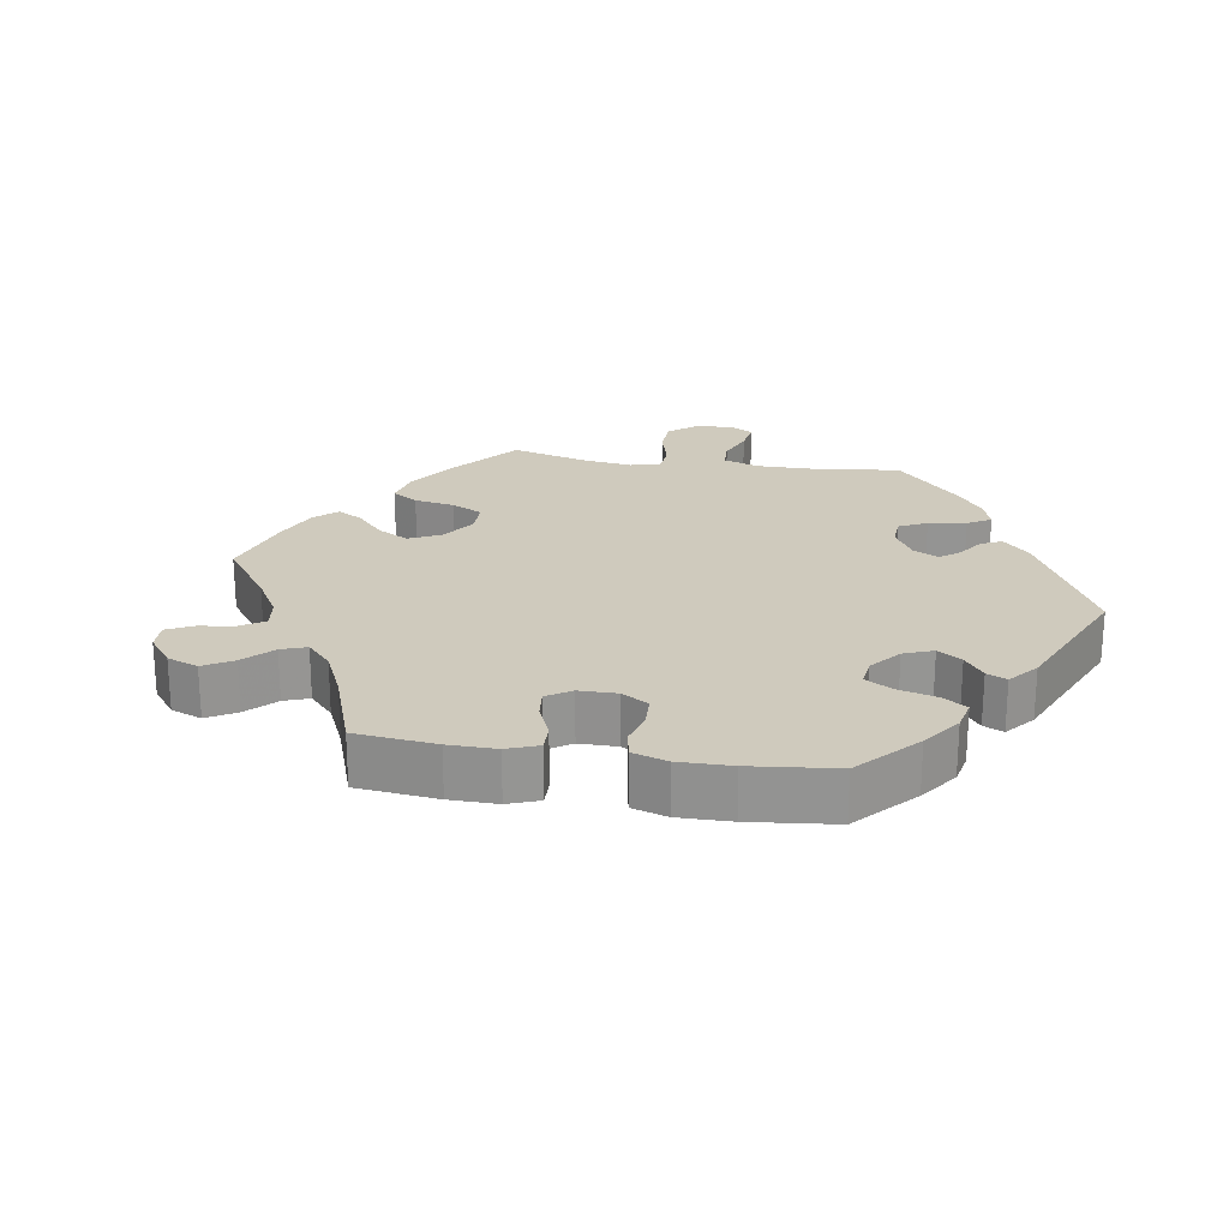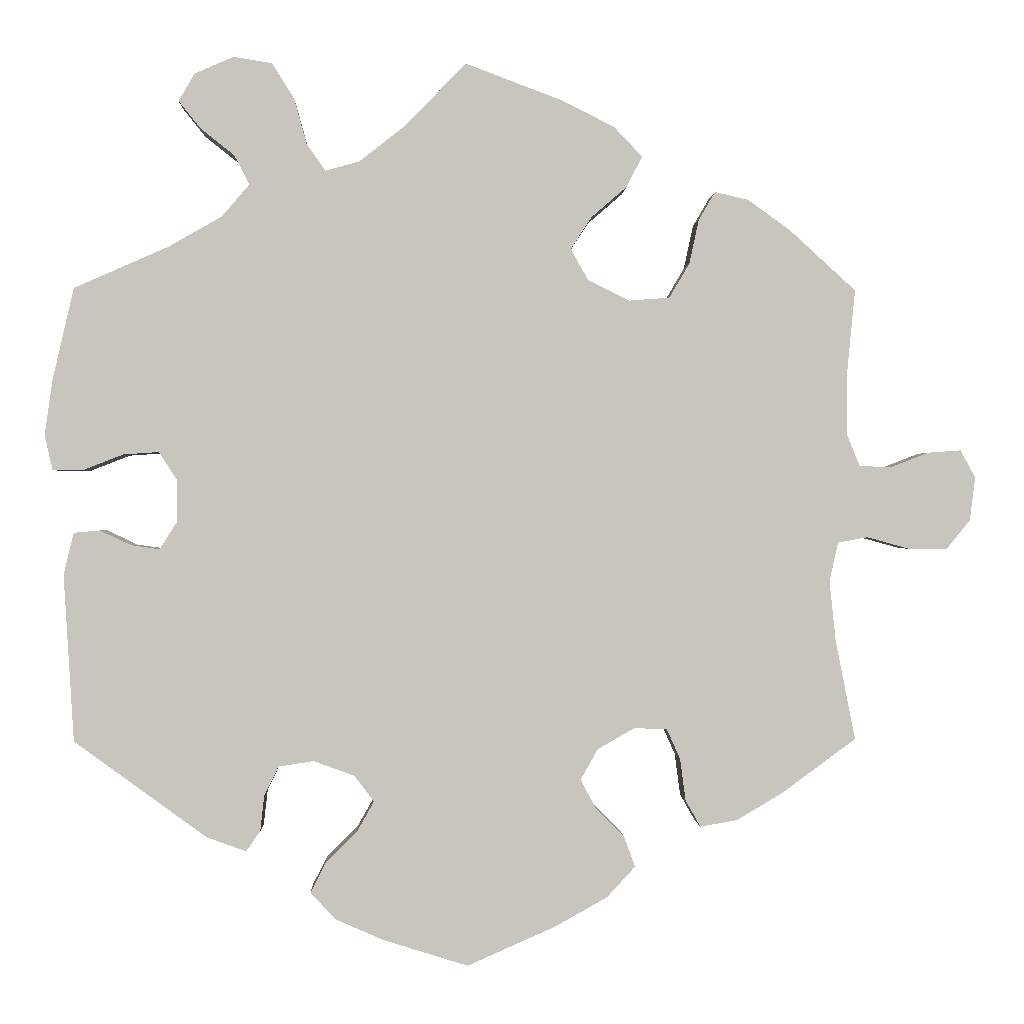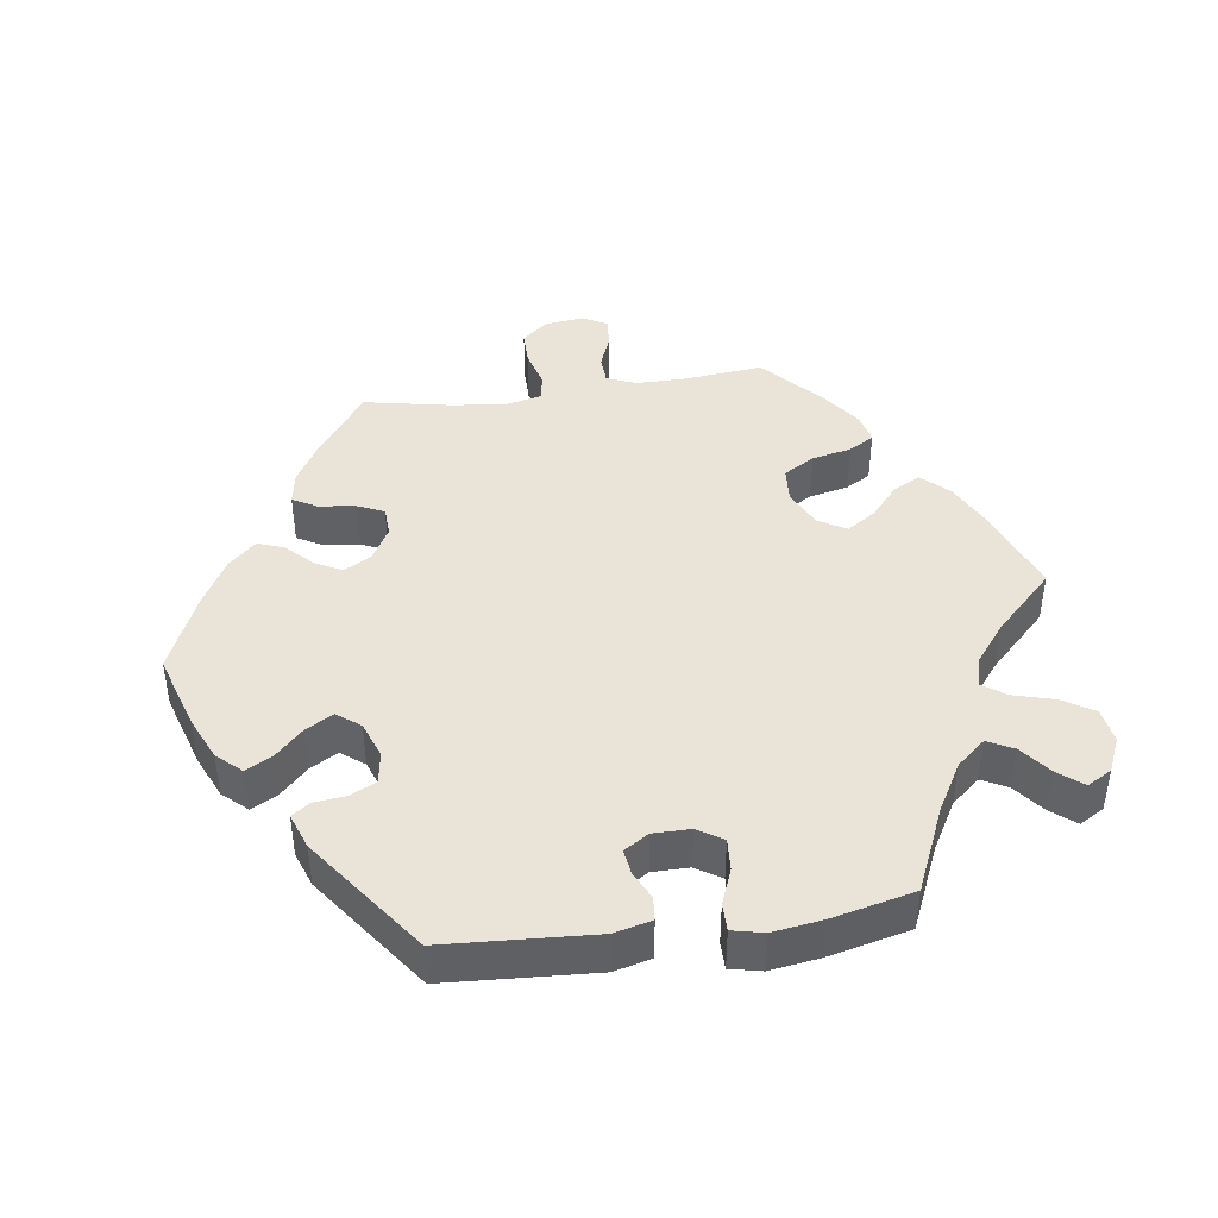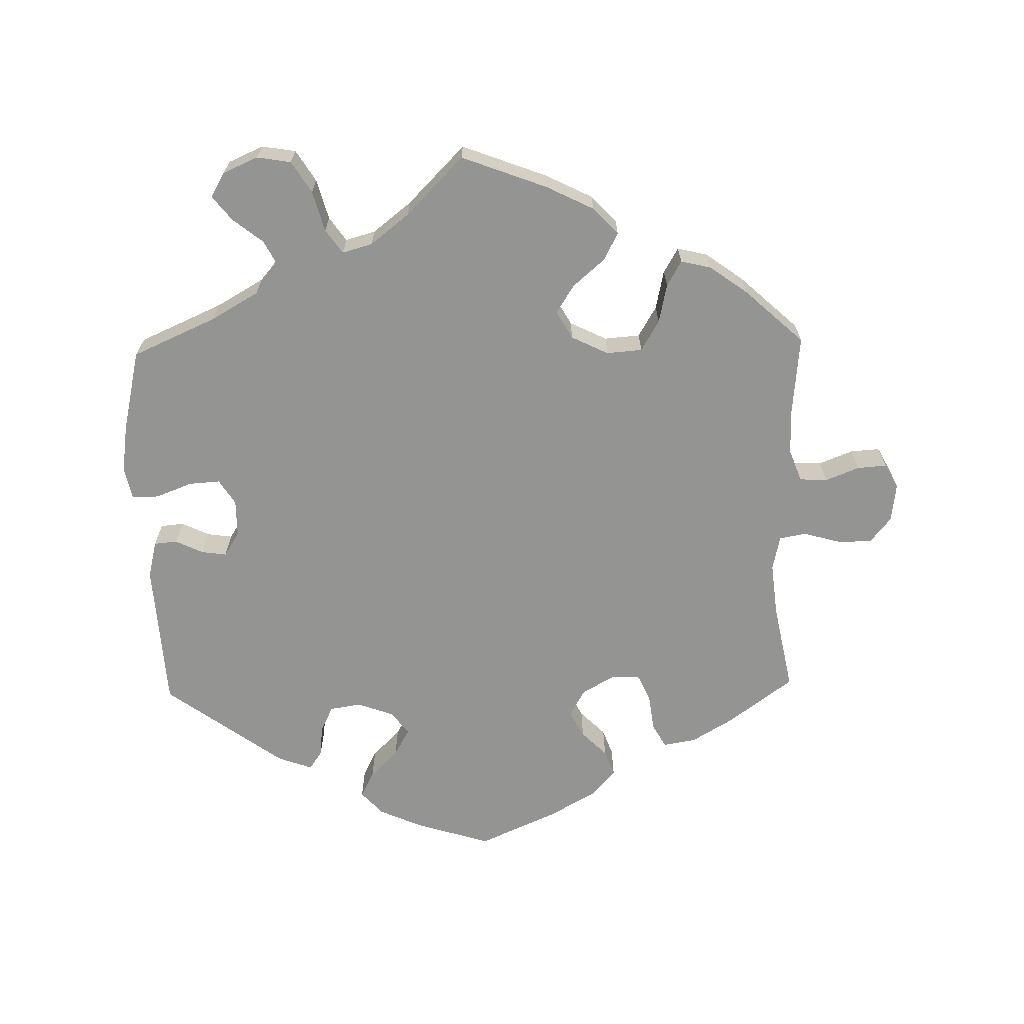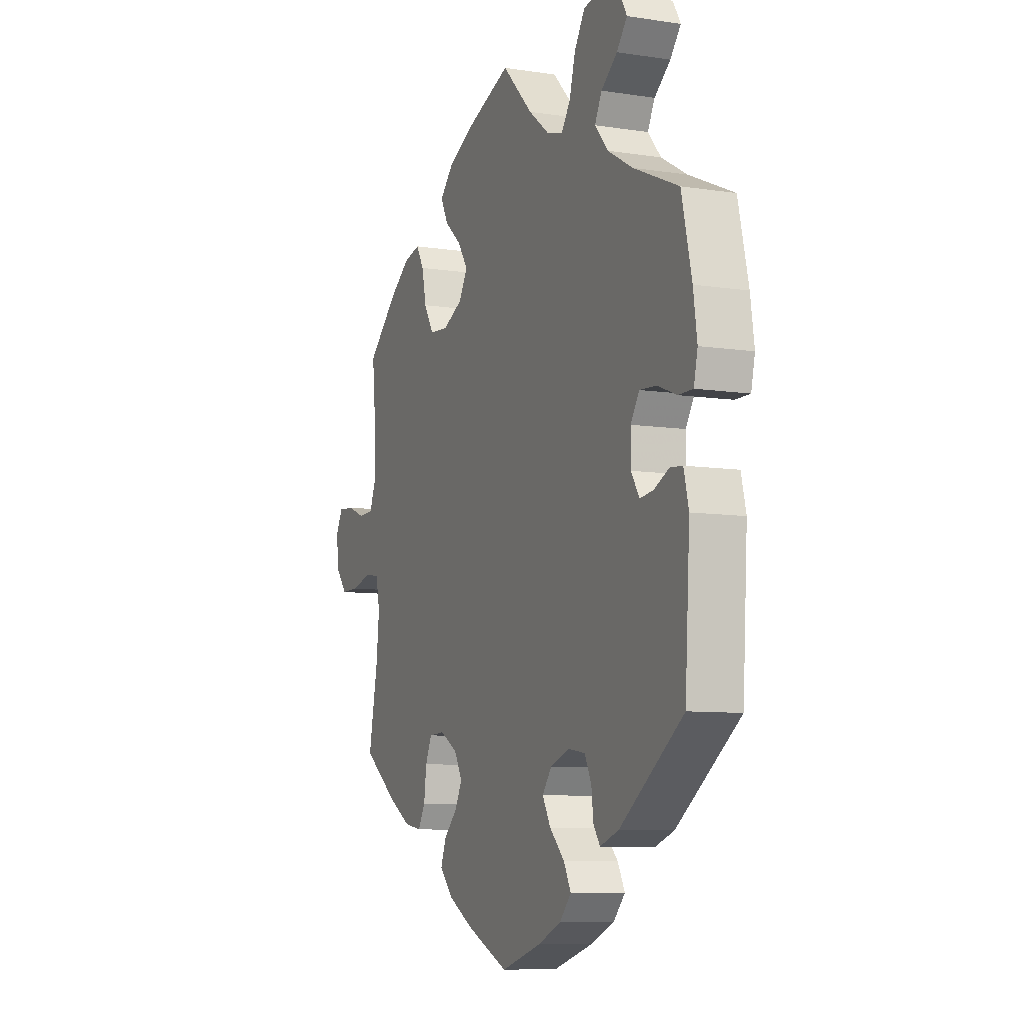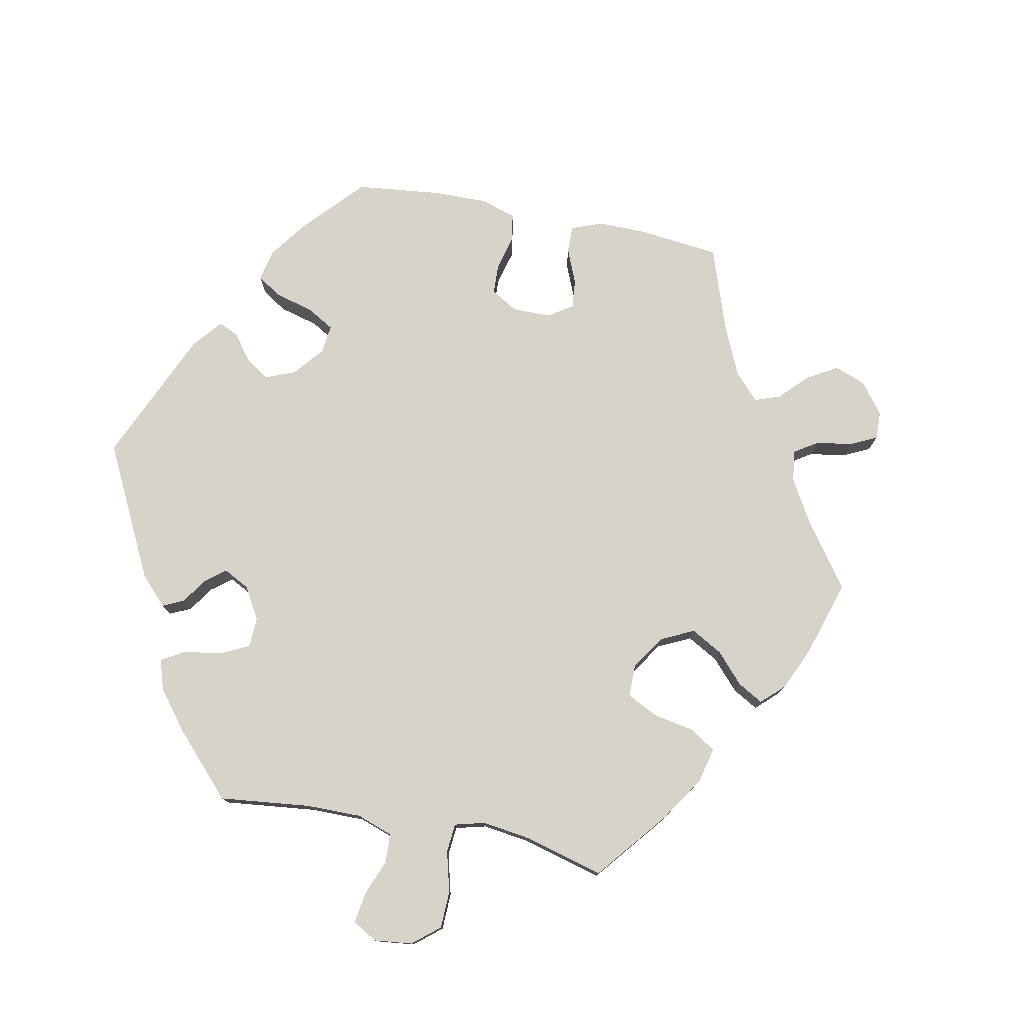
<metadata>
{"format":"obj","ext":"obj","renderer":"f3d","projection":"perspective","resolution":1024,"background":"white","views":[{"elev":22.9,"azim":159.1,"up":"+Y"},{"elev":-0.0,"azim":-2.0,"up":"+Z"},{"elev":43.2,"azim":-98.1,"up":"+Y"},{"elev":-67.0,"azim":1.3,"up":"+Y"},{"elev":-8.3,"azim":-112.9,"up":"+Z"},{"elev":77.0,"azim":-18.9,"up":"+Y"}]}
</metadata>
<code>
v -0.381 0.07 0.342
v -0.313 0.07 0.381
v -0.278 0.07 0.422
v -0.297 0.07 0.459
v -0.34 0.07 0.493
v -0.368 0.07 0.528
v -0.348 0.07 0.563
v -0.298 0.07 0.585
v -0.249 0.07 0.577
v -0.221 0.07 0.532
v -0.205 0.07 0.474
v -0.181 0.07 0.44
v -0.138 0.07 0.452
v -0.083 0.07 0.495
v -0.001 0.07 0.578
v 0.121 0.07 0.532
v 0.189 0.07 0.498
v 0.225 0.07 0.46
v 0.205 0.07 0.421
v 0.16 0.07 0.382
v 0.133 0.07 0.341
v 0.156 0.07 0.301
v 0.209 0.07 0.275
v 0.26 0.07 0.279
v 0.286 0.07 0.323
v 0.298 0.07 0.379
v 0.319 0.07 0.415
v 0.362 0.07 0.405
v 0.416 0.07 0.366
v 0.5 0.07 0.289
v 0.489 0.07 0.175
v 0.489 0.07 0.105
v 0.506 0.07 0.063
v 0.546 0.07 0.061
v 0.595 0.07 0.08
v 0.637 0.07 0.083
v 0.656 0.07 0.048
v 0.649 0.07 -0.007
v 0.619 0.07 -0.044
v 0.57 0.07 -0.044
v 0.516 0.07 -0.029
v 0.478 0.07 -0.036
v 0.467 0.07 -0.086
v 0.475 0.07 -0.162
v 0.5 0.07 -0.289
v 0.406 0.07 -0.358
v 0.347 0.07 -0.393
v 0.3 0.07 -0.401
v 0.281 0.07 -0.367
v 0.274 0.07 -0.314
v 0.257 0.07 -0.276
v 0.215 0.07 -0.274
v 0.168 0.07 -0.301
v 0.146 0.07 -0.34
v 0.166 0.07 -0.378
v 0.202 0.07 -0.414
v 0.216 0.07 -0.452
v 0.18 0.07 -0.491
v 0.114 0.07 -0.528
v 0.001 0.07 -0.578
v -0.108 0.07 -0.544
v -0.169 0.07 -0.517
v -0.2 0.07 -0.483
v -0.181 0.07 -0.446
v -0.141 0.07 -0.406
v -0.119 0.07 -0.367
v -0.144 0.07 -0.334
v -0.196 0.07 -0.315
v -0.241 0.07 -0.322
v -0.259 0.07 -0.359
v -0.264 0.07 -0.404
v -0.282 0.07 -0.43
v -0.332 0.07 -0.412
v -0.501 0.07 -0.289
v -0.514 0.07 -0.076
v -0.501 0.07 -0.023
v -0.468 0.07 -0.02
v -0.428 0.07 -0.039
v -0.392 0.07 -0.044
v -0.37 0.07 -0.009
v -0.37 0.07 0.044
v -0.393 0.07 0.08
v -0.438 0.07 0.077
v -0.489 0.07 0.057
v -0.528 0.07 0.057
v -0.538 0.07 0.102
v -0.528 0.07 0.172
v -0.501 0.07 0.289
v -0.381 0 0.342
v -0.313 0 0.381
v -0.278 0 0.422
v -0.297 0 0.459
v -0.34 0 0.493
v -0.368 0 0.528
v -0.348 0 0.563
v -0.298 0 0.585
v -0.249 0 0.577
v -0.221 0 0.532
v -0.205 0 0.474
v -0.181 0 0.44
v -0.138 0 0.452
v -0.083 0 0.495
v -0.001 0 0.578
v 0.121 0 0.532
v 0.189 0 0.498
v 0.225 0 0.46
v 0.205 0 0.421
v 0.16 0 0.382
v 0.133 0 0.341
v 0.156 0 0.301
v 0.209 0 0.275
v 0.26 0 0.279
v 0.286 0 0.323
v 0.298 0 0.379
v 0.319 0 0.415
v 0.362 0 0.405
v 0.416 0 0.366
v 0.5 0 0.289
v 0.489 0 0.175
v 0.489 0 0.105
v 0.506 0 0.063
v 0.546 0 0.061
v 0.595 0 0.08
v 0.637 0 0.083
v 0.656 0 0.048
v 0.649 0 -0.007
v 0.619 0 -0.044
v 0.57 0 -0.044
v 0.516 0 -0.029
v 0.478 0 -0.036
v 0.467 0 -0.086
v 0.475 0 -0.162
v 0.5 0 -0.289
v 0.406 0 -0.358
v 0.347 0 -0.393
v 0.3 0 -0.401
v 0.281 0 -0.367
v 0.274 0 -0.314
v 0.257 0 -0.276
v 0.215 0 -0.274
v 0.168 0 -0.301
v 0.146 0 -0.34
v 0.166 0 -0.378
v 0.202 0 -0.414
v 0.216 0 -0.452
v 0.18 0 -0.491
v 0.114 0 -0.528
v 0.001 0 -0.578
v -0.108 0 -0.544
v -0.169 0 -0.517
v -0.2 0 -0.483
v -0.181 0 -0.446
v -0.141 0 -0.406
v -0.119 0 -0.367
v -0.144 0 -0.334
v -0.196 0 -0.315
v -0.241 0 -0.322
v -0.259 0 -0.359
v -0.264 0 -0.404
v -0.282 0 -0.43
v -0.332 0 -0.412
v -0.501 0 -0.289
v -0.514 0 -0.076
v -0.501 0 -0.023
v -0.468 0 -0.02
v -0.428 0 -0.039
v -0.392 0 -0.044
v -0.37 0 -0.009
v -0.37 0 0.044
v -0.393 0 0.08
v -0.438 0 0.077
v -0.489 0 0.057
v -0.528 0 0.057
v -0.538 0 0.102
v -0.528 0 0.172
v -0.501 0 0.289
f 87 88 1
f 86 87 1 2
f 83 84 85 86
f 82 83 86 2
f 81 82 2 3
f 80 81 3
f 75 76 77 78
f 75 78 79
f 74 75 79
f 73 74 79 80
f 70 71 72 73
f 69 70 73 80
f 62 63 64 65
f 62 65 66
f 61 62 66
f 60 61 66
f 59 60 66
f 58 59 66 67
f 55 56 57 58
f 54 55 58 67
f 47 48 49 50
f 47 50 51
f 44 45 46 47
f 43 44 47 51
f 42 43 51 52
f 38 39 40 41
f 36 37 38 41
f 34 35 36 41
f 33 34 41 42
f 32 33 42 52
f 28 29 30 31
f 25 26 27 28
f 24 25 28 31
f 23 24 31 32
f 17 18 19 20
f 17 20 21
f 14 15 16 17
f 13 14 17 21
f 12 13 21 22
f 8 9 10 11
f 8 11 12
f 7 8 12
f 4 5 6 7
f 3 4 7 12
f 68 69 80 3
f 53 54 67 68
f 32 52 53 68
f 22 23 32 68
f 3 12 22 68
f 89 176 175
f 90 89 175 174
f 174 173 172 171
f 90 174 171 170
f 91 90 170 169
f 91 169 168
f 166 165 164 163
f 167 166 163
f 167 163 162
f 168 167 162 161
f 161 160 159 158
f 168 161 158 157
f 153 152 151 150
f 154 153 150
f 154 150 149
f 154 149 148
f 154 148 147
f 155 154 147 146
f 146 145 144 143
f 155 146 143 142
f 138 137 136 135
f 139 138 135
f 135 134 133 132
f 139 135 132 131
f 140 139 131 130
f 129 128 127 126
f 129 126 125 124
f 129 124 123 122
f 130 129 122 121
f 140 130 121 120
f 119 118 117 116
f 116 115 114 113
f 119 116 113 112
f 120 119 112 111
f 108 107 106 105
f 109 108 105
f 105 104 103 102
f 109 105 102 101
f 110 109 101 100
f 99 98 97 96
f 100 99 96
f 100 96 95
f 95 94 93 92
f 100 95 92 91
f 91 168 157 156
f 156 155 142 141
f 156 141 140 120
f 156 120 111 110
f 156 110 100 91
f 1 89 90 2
f 2 90 91 3
f 3 91 92 4
f 4 92 93 5
f 5 93 94 6
f 6 94 95 7
f 7 95 96 8
f 8 96 97 9
f 9 97 98 10
f 10 98 99 11
f 11 99 100 12
f 12 100 101 13
f 13 101 102 14
f 14 102 103 15
f 15 103 104 16
f 16 104 105 17
f 17 105 106 18
f 18 106 107 19
f 19 107 108 20
f 20 108 109 21
f 21 109 110 22
f 22 110 111 23
f 23 111 112 24
f 24 112 113 25
f 25 113 114 26
f 26 114 115 27
f 27 115 116 28
f 28 116 117 29
f 29 117 118 30
f 30 118 119 31
f 31 119 120 32
f 32 120 121 33
f 33 121 122 34
f 34 122 123 35
f 35 123 124 36
f 36 124 125 37
f 37 125 126 38
f 38 126 127 39
f 39 127 128 40
f 40 128 129 41
f 41 129 130 42
f 42 130 131 43
f 43 131 132 44
f 44 132 133 45
f 45 133 134 46
f 46 134 135 47
f 47 135 136 48
f 48 136 137 49
f 49 137 138 50
f 50 138 139 51
f 51 139 140 52
f 52 140 141 53
f 53 141 142 54
f 54 142 143 55
f 55 143 144 56
f 56 144 145 57
f 57 145 146 58
f 58 146 147 59
f 59 147 148 60
f 60 148 149 61
f 61 149 150 62
f 62 150 151 63
f 63 151 152 64
f 64 152 153 65
f 65 153 154 66
f 66 154 155 67
f 67 155 156 68
f 68 156 157 69
f 69 157 158 70
f 70 158 159 71
f 71 159 160 72
f 72 160 161 73
f 73 161 162 74
f 74 162 163 75
f 75 163 164 76
f 76 164 165 77
f 77 165 166 78
f 78 166 167 79
f 79 167 168 80
f 80 168 169 81
f 81 169 170 82
f 82 170 171 83
f 83 171 172 84
f 84 172 173 85
f 85 173 174 86
f 86 174 175 87
f 87 175 176 88
f 88 176 89 1

</code>
